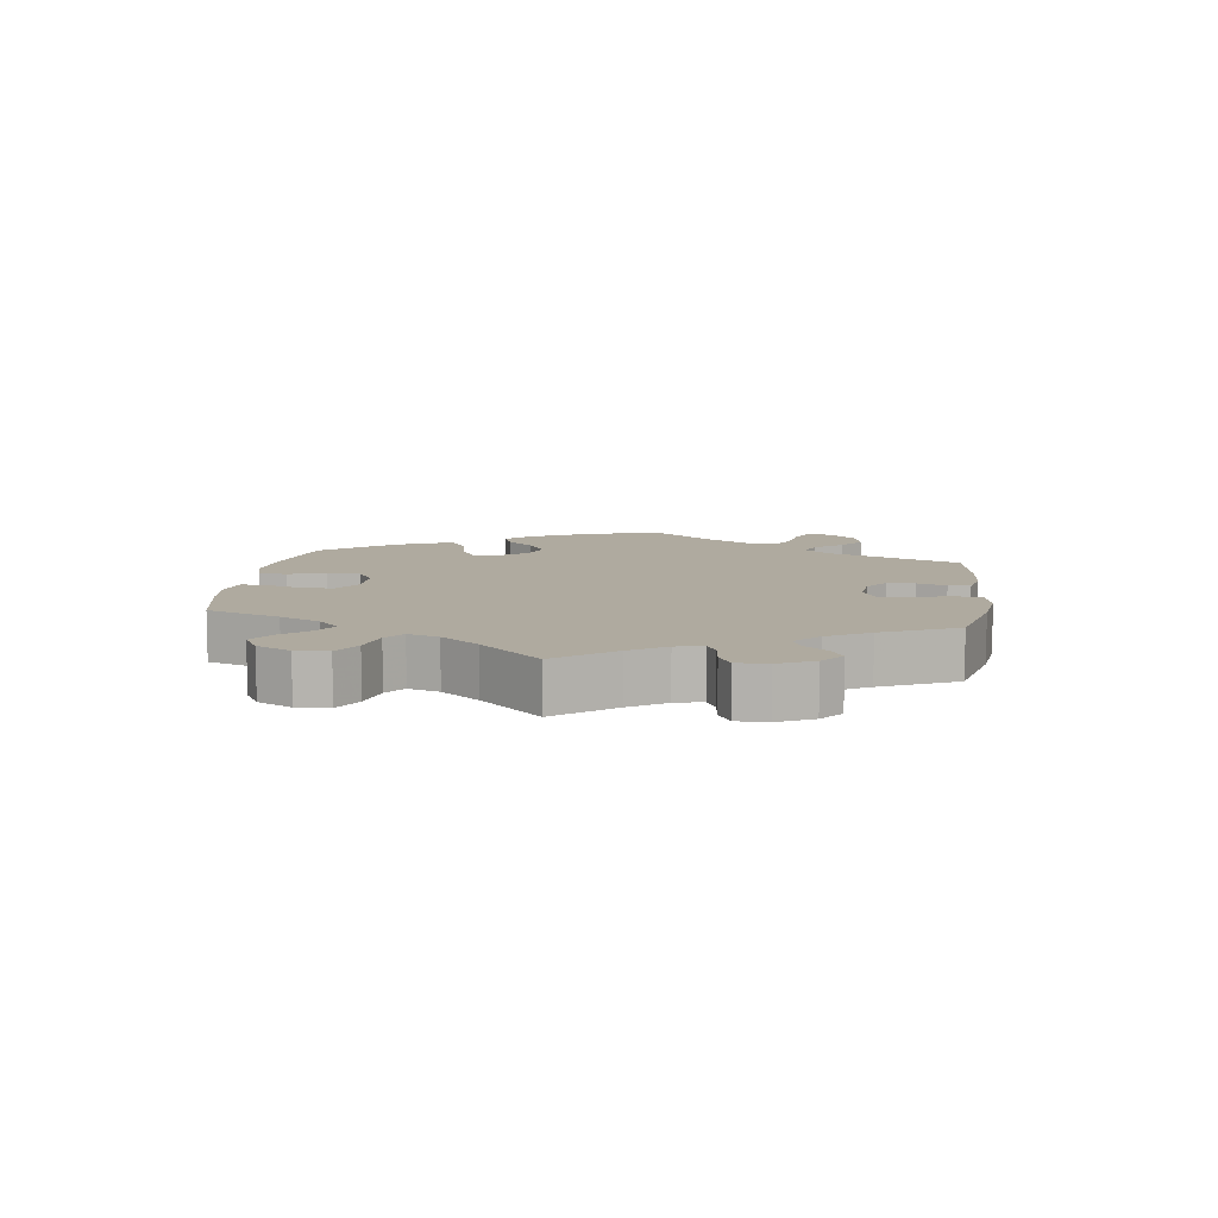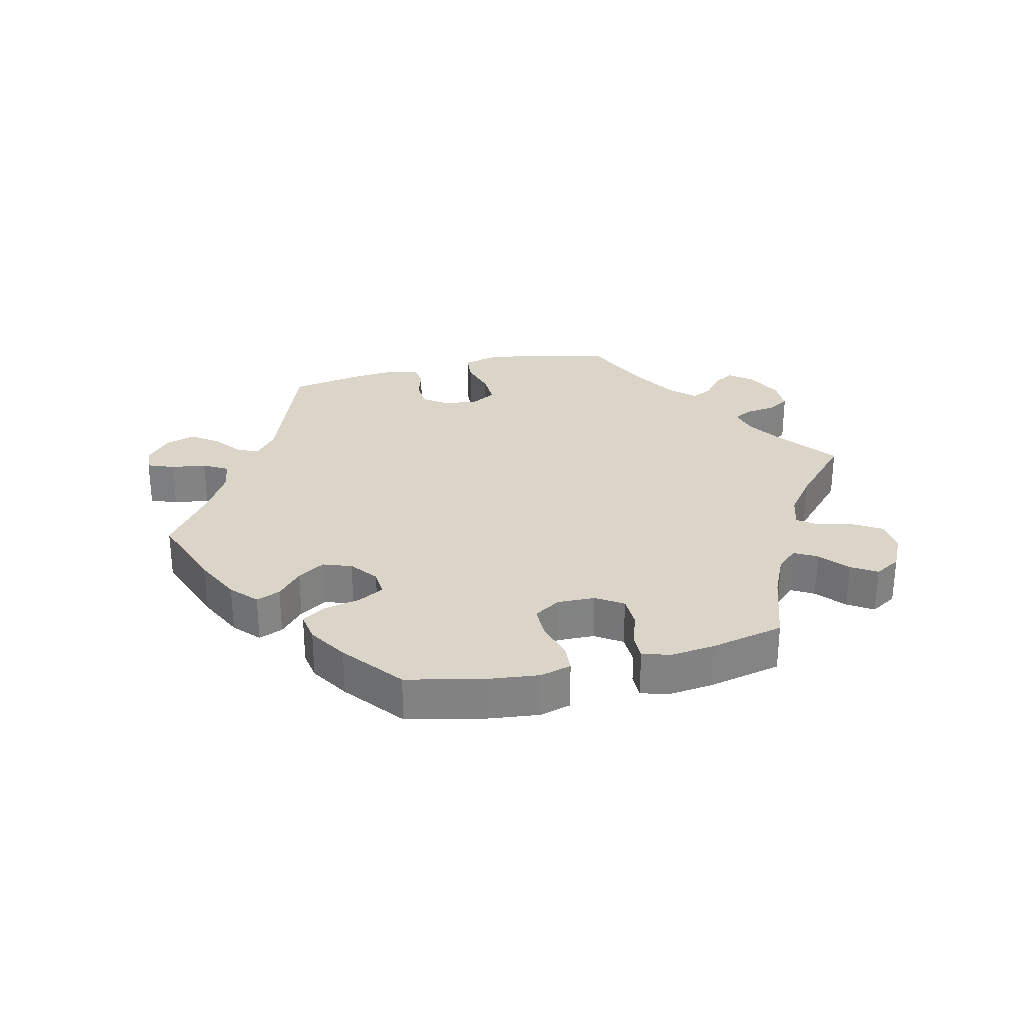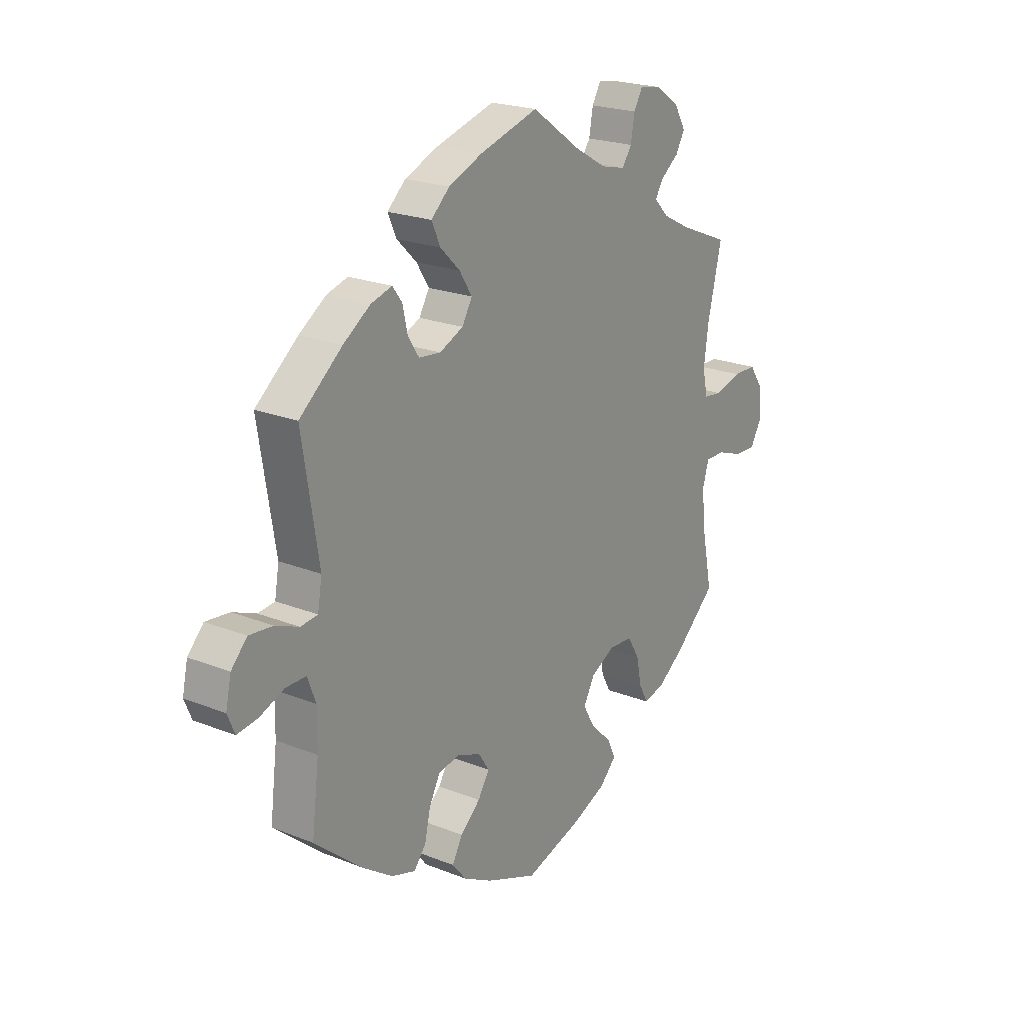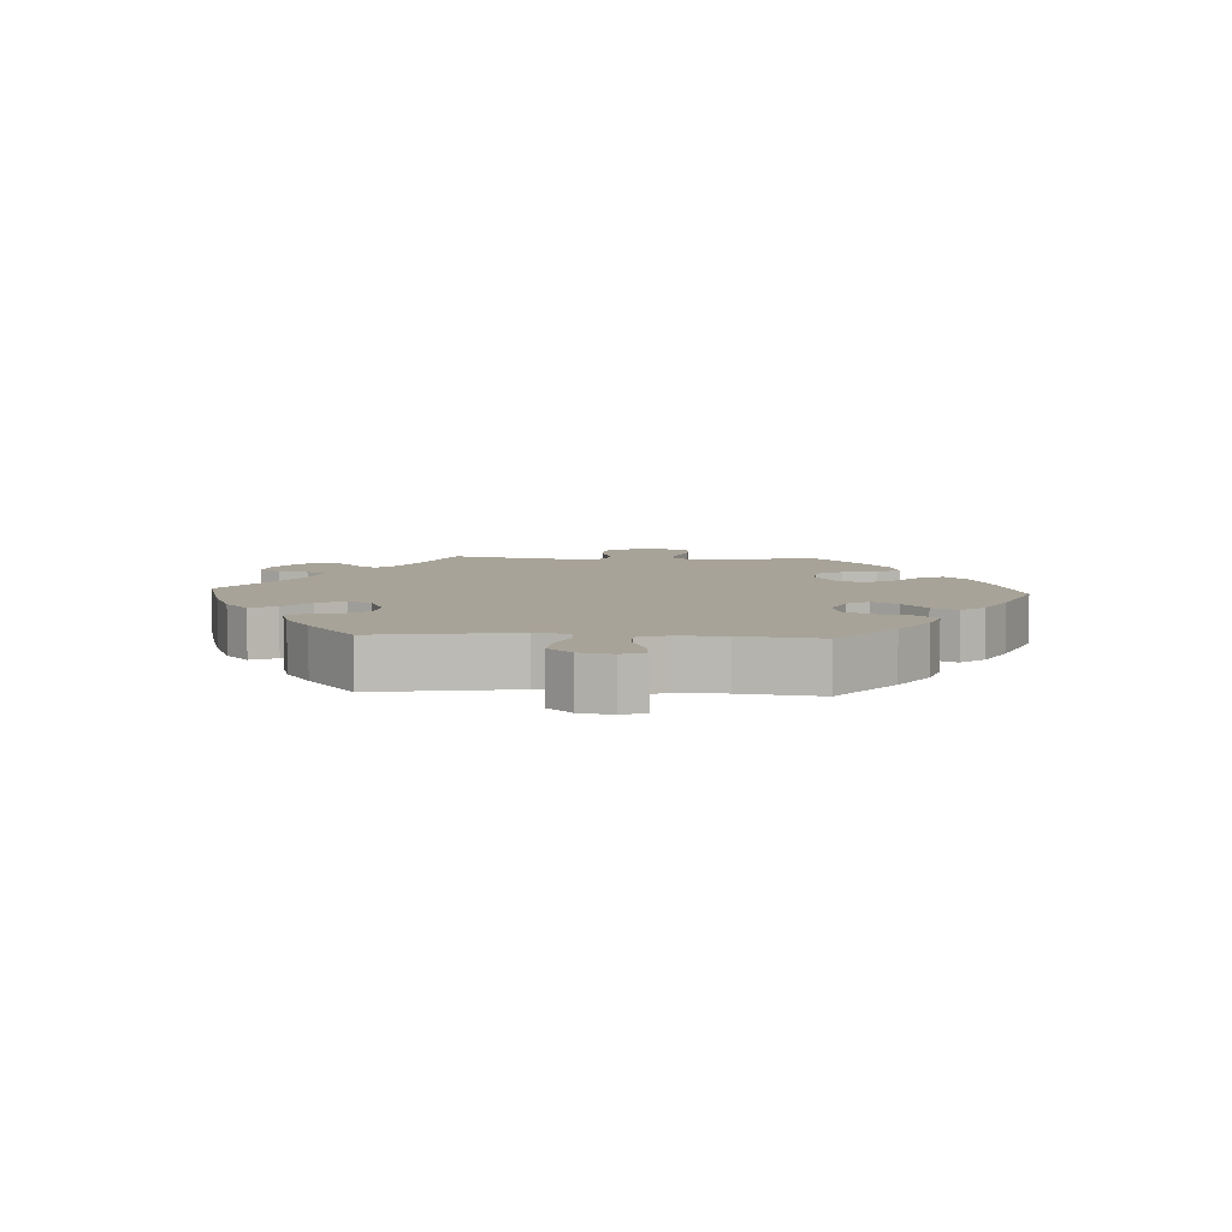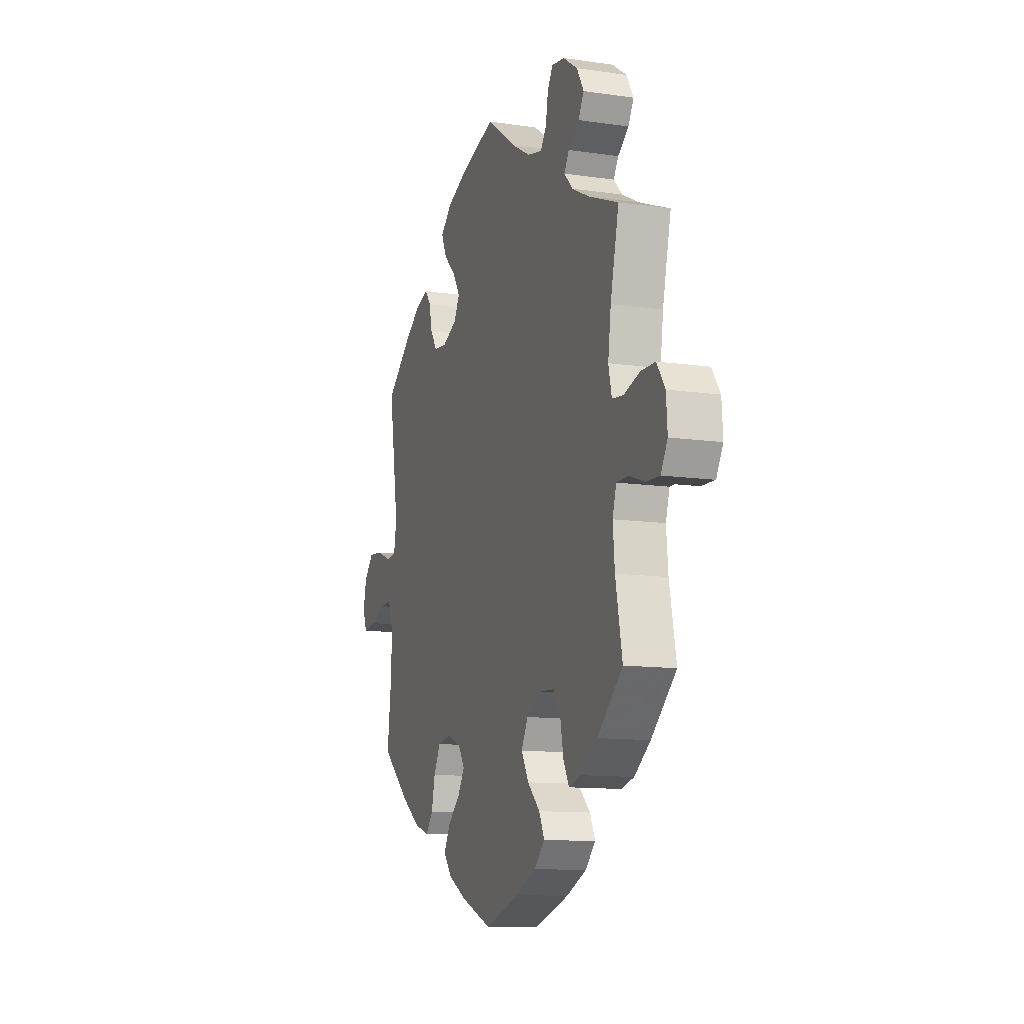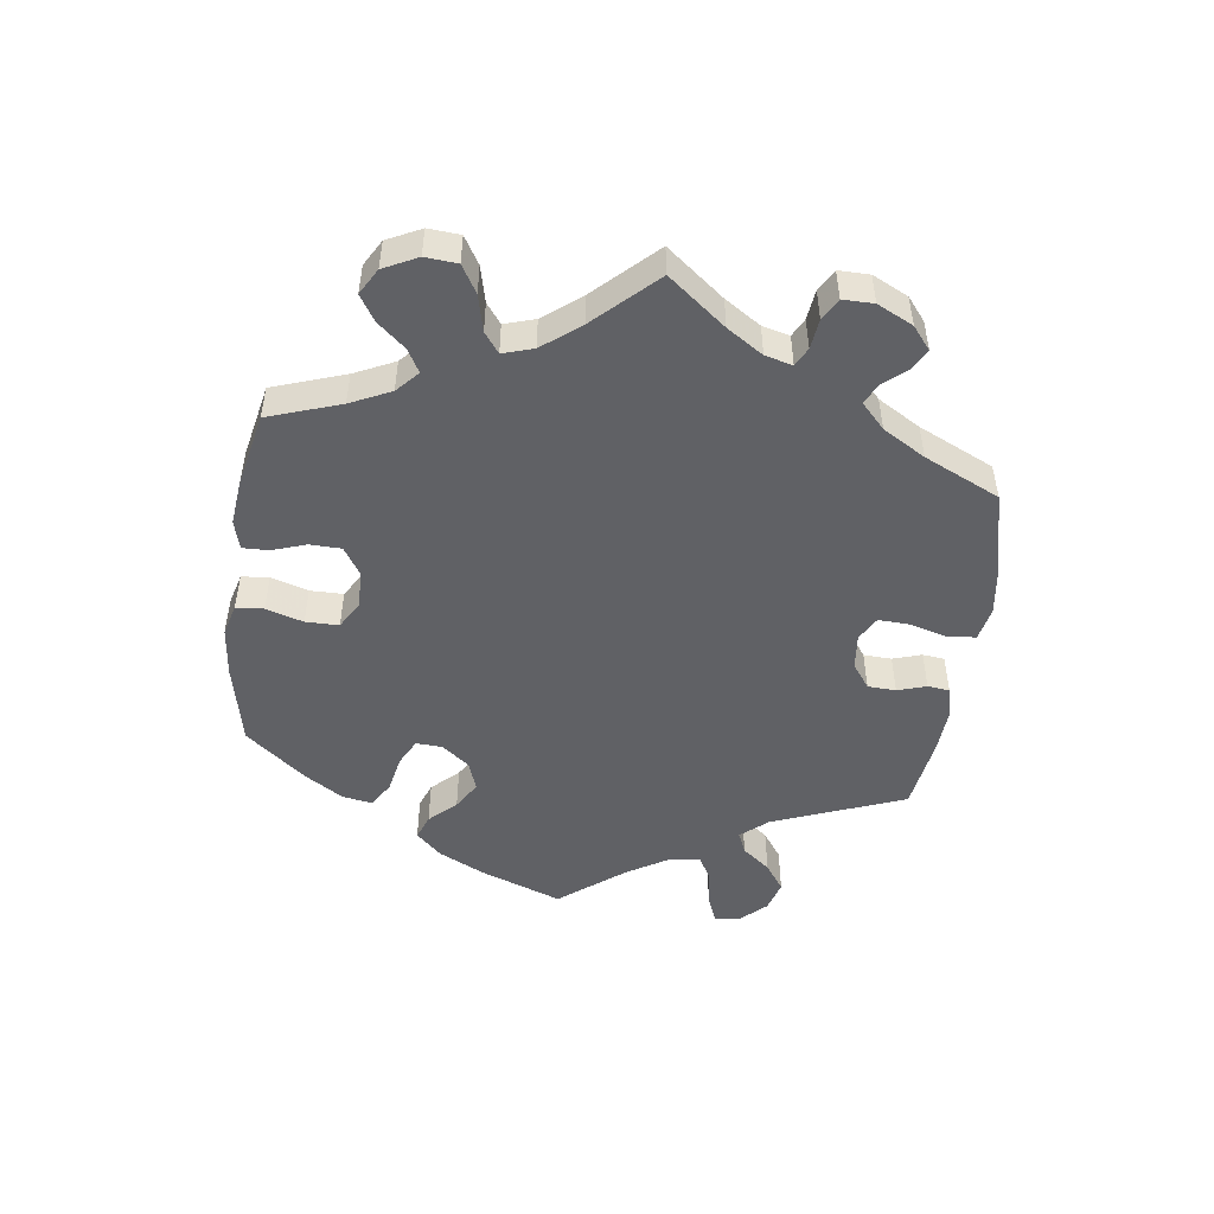
<metadata>
{"format":"obj","ext":"obj","renderer":"f3d","projection":"perspective","resolution":1024,"background":"white","views":[{"elev":9.4,"azim":-52.3,"up":"+Y"},{"elev":29.4,"azim":-163.9,"up":"+Y"},{"elev":21.8,"azim":125.0,"up":"+Z"},{"elev":6.9,"azim":93.4,"up":"+Y"},{"elev":-11.9,"azim":-109.1,"up":"+Z"},{"elev":-50.2,"azim":-67.6,"up":"+Y"}]}
</metadata>
<code>
v 0.401 0.07 -0.373
v 0.337 0.07 -0.417
v 0.287 0.07 -0.433
v 0.262 0.07 -0.402
v 0.25 0.07 -0.349
v 0.227 0.07 -0.306
v 0.181 0.07 -0.298
v 0.133 0.07 -0.318
v 0.111 0.07 -0.352
v 0.135 0.07 -0.39
v 0.177 0.07 -0.427
v 0.198 0.07 -0.466
v 0.169 0.07 -0.502
v 0.108 0.07 -0.535
v 0.001 0.07 -0.578
v -0.119 0.07 -0.541
v -0.189 0.07 -0.511
v -0.224 0.07 -0.476
v -0.206 0.07 -0.438
v -0.163 0.07 -0.397
v -0.138 0.07 -0.353
v -0.161 0.07 -0.311
v -0.212 0.07 -0.284
v -0.261 0.07 -0.287
v -0.286 0.07 -0.328
v -0.297 0.07 -0.382
v -0.316 0.07 -0.417
v -0.36 0.07 -0.406
v -0.415 0.07 -0.366
v -0.501 0.07 -0.289
v -0.478 0.07 -0.174
v -0.472 0.07 -0.106
v -0.485 0.07 -0.063
v -0.525 0.07 -0.063
v -0.578 0.07 -0.082
v -0.624 0.07 -0.084
v -0.647 0.07 -0.044
v -0.643 0.07 0.014
v -0.615 0.07 0.055
v -0.566 0.07 0.056
v -0.511 0.07 0.04
v -0.473 0.07 0.045
v -0.462 0.07 0.093
v -0.472 0.07 0.166
v -0.501 0.07 0.289
v -0.398 0.07 0.331
v -0.34 0.07 0.361
v -0.31 0.07 0.392
v -0.327 0.07 0.419
v -0.364 0.07 0.447
v -0.383 0.07 0.48
v -0.359 0.07 0.521
v -0.309 0.07 0.555
v -0.265 0.07 0.562
v -0.247 0.07 0.531
v -0.239 0.07 0.485
v -0.219 0.07 0.456
v -0.169 0.07 0.468
v -0.104 0.07 0.505
v -0.001 0.07 0.578
v 0.121 0.07 0.542
v 0.191 0.07 0.513
v 0.229 0.07 0.478
v 0.211 0.07 0.438
v 0.17 0.07 0.398
v 0.144 0.07 0.357
v 0.165 0.07 0.321
v 0.214 0.07 0.299
v 0.259 0.07 0.304
v 0.282 0.07 0.34
v 0.292 0.07 0.385
v 0.312 0.07 0.412
v 0.356 0.07 0.399
v 0.412 0.07 0.361
v 0.5 0.07 0.289
v 0.466 0.07 0.077
v 0.475 0.07 0.025
v 0.51 0.07 0.021
v 0.559 0.07 0.041
v 0.608 0.07 0.046
v 0.641 0.07 0.011
v 0.652 0.07 -0.04
v 0.637 0.07 -0.076
v 0.594 0.07 -0.07
v 0.544 0.07 -0.05
v 0.501 0.07 -0.05
v 0.484 0.07 -0.096
v 0.485 0.07 -0.168
v 0.5 0.07 -0.289
v 0.401 0 -0.373
v 0.337 0 -0.417
v 0.287 0 -0.433
v 0.262 0 -0.402
v 0.25 0 -0.349
v 0.227 0 -0.306
v 0.181 0 -0.298
v 0.133 0 -0.318
v 0.111 0 -0.352
v 0.135 0 -0.39
v 0.177 0 -0.427
v 0.198 0 -0.466
v 0.169 0 -0.502
v 0.108 0 -0.535
v 0.001 0 -0.578
v -0.119 0 -0.541
v -0.189 0 -0.511
v -0.224 0 -0.476
v -0.206 0 -0.438
v -0.163 0 -0.397
v -0.138 0 -0.353
v -0.161 0 -0.311
v -0.212 0 -0.284
v -0.261 0 -0.287
v -0.286 0 -0.328
v -0.297 0 -0.382
v -0.316 0 -0.417
v -0.36 0 -0.406
v -0.415 0 -0.366
v -0.501 0 -0.289
v -0.478 0 -0.174
v -0.472 0 -0.106
v -0.485 0 -0.063
v -0.525 0 -0.063
v -0.578 0 -0.082
v -0.624 0 -0.084
v -0.647 0 -0.044
v -0.643 0 0.014
v -0.615 0 0.055
v -0.566 0 0.056
v -0.511 0 0.04
v -0.473 0 0.045
v -0.462 0 0.093
v -0.472 0 0.166
v -0.501 0 0.289
v -0.398 0 0.331
v -0.34 0 0.361
v -0.31 0 0.392
v -0.327 0 0.419
v -0.364 0 0.447
v -0.383 0 0.48
v -0.359 0 0.521
v -0.309 0 0.555
v -0.265 0 0.562
v -0.247 0 0.531
v -0.239 0 0.485
v -0.219 0 0.456
v -0.169 0 0.468
v -0.104 0 0.505
v -0.001 0 0.578
v 0.121 0 0.542
v 0.191 0 0.513
v 0.229 0 0.478
v 0.211 0 0.438
v 0.17 0 0.398
v 0.144 0 0.357
v 0.165 0 0.321
v 0.214 0 0.299
v 0.259 0 0.304
v 0.282 0 0.34
v 0.292 0 0.385
v 0.312 0 0.412
v 0.356 0 0.399
v 0.412 0 0.361
v 0.5 0 0.289
v 0.466 0 0.077
v 0.475 0 0.025
v 0.51 0 0.021
v 0.559 0 0.041
v 0.608 0 0.046
v 0.641 0 0.011
v 0.652 0 -0.04
v 0.637 0 -0.076
v 0.594 0 -0.07
v 0.544 0 -0.05
v 0.501 0 -0.05
v 0.484 0 -0.096
v 0.485 0 -0.168
v 0.5 0 -0.289
f 88 89 1 2
f 87 88 2 3
f 86 87 3 4
f 82 83 84 85
f 82 85 86
f 81 82 86
f 78 79 80 81
f 78 81 86
f 77 78 86 4
f 73 74 75 76
f 70 71 72 73
f 69 70 73 76
f 68 69 76 77
f 62 63 64 65
f 62 65 66
f 59 60 61 62
f 58 59 62 66
f 57 58 66 67
f 53 54 55 56
f 53 56 57
f 52 53 57
f 49 50 51 52
f 48 49 52 57
f 47 48 57 67
f 44 45 46
f 43 44 46 47
f 42 43 47 67
f 38 39 40 41
f 38 41 42
f 37 38 42
f 34 35 36 37
f 33 34 37 42
f 32 33 42 67
f 28 29 30 31
f 25 26 27 28
f 24 25 28 31
f 23 24 31 32
f 17 18 19 20
f 17 20 21
f 16 17 21
f 15 16 21
f 14 15 21 22
f 10 11 12 13
f 9 10 13 14
f 68 77 4 5
f 67 68 5 6
f 22 23 32 67
f 9 14 22
f 8 9 22 67
f 7 8 67
f 6 7 67
f 91 90 178 177
f 92 91 177 176
f 93 92 176 175
f 174 173 172 171
f 175 174 171
f 175 171 170
f 170 169 168 167
f 175 170 167
f 93 175 167 166
f 165 164 163 162
f 162 161 160 159
f 165 162 159 158
f 166 165 158 157
f 154 153 152 151
f 155 154 151
f 151 150 149 148
f 155 151 148 147
f 156 155 147 146
f 145 144 143 142
f 146 145 142
f 146 142 141
f 141 140 139 138
f 146 141 138 137
f 156 146 137 136
f 135 134 133
f 136 135 133 132
f 156 136 132 131
f 130 129 128 127
f 131 130 127
f 131 127 126
f 126 125 124 123
f 131 126 123 122
f 156 131 122 121
f 120 119 118 117
f 117 116 115 114
f 120 117 114 113
f 121 120 113 112
f 109 108 107 106
f 110 109 106
f 110 106 105
f 110 105 104
f 111 110 104 103
f 102 101 100 99
f 103 102 99 98
f 94 93 166 157
f 95 94 157 156
f 156 121 112 111
f 111 103 98
f 156 111 98 97
f 156 97 96
f 156 96 95
f 1 90 91 2
f 2 91 92 3
f 3 92 93 4
f 4 93 94 5
f 5 94 95 6
f 6 95 96 7
f 7 96 97 8
f 8 97 98 9
f 9 98 99 10
f 10 99 100 11
f 11 100 101 12
f 12 101 102 13
f 13 102 103 14
f 14 103 104 15
f 15 104 105 16
f 16 105 106 17
f 17 106 107 18
f 18 107 108 19
f 19 108 109 20
f 20 109 110 21
f 21 110 111 22
f 22 111 112 23
f 23 112 113 24
f 24 113 114 25
f 25 114 115 26
f 26 115 116 27
f 27 116 117 28
f 28 117 118 29
f 29 118 119 30
f 30 119 120 31
f 31 120 121 32
f 32 121 122 33
f 33 122 123 34
f 34 123 124 35
f 35 124 125 36
f 36 125 126 37
f 37 126 127 38
f 38 127 128 39
f 39 128 129 40
f 40 129 130 41
f 41 130 131 42
f 42 131 132 43
f 43 132 133 44
f 44 133 134 45
f 45 134 135 46
f 46 135 136 47
f 47 136 137 48
f 48 137 138 49
f 49 138 139 50
f 50 139 140 51
f 51 140 141 52
f 52 141 142 53
f 53 142 143 54
f 54 143 144 55
f 55 144 145 56
f 56 145 146 57
f 57 146 147 58
f 58 147 148 59
f 59 148 149 60
f 60 149 150 61
f 61 150 151 62
f 62 151 152 63
f 63 152 153 64
f 64 153 154 65
f 65 154 155 66
f 66 155 156 67
f 67 156 157 68
f 68 157 158 69
f 69 158 159 70
f 70 159 160 71
f 71 160 161 72
f 72 161 162 73
f 73 162 163 74
f 74 163 164 75
f 75 164 165 76
f 76 165 166 77
f 77 166 167 78
f 78 167 168 79
f 79 168 169 80
f 80 169 170 81
f 81 170 171 82
f 82 171 172 83
f 83 172 173 84
f 84 173 174 85
f 85 174 175 86
f 86 175 176 87
f 87 176 177 88
f 88 177 178 89
f 89 178 90 1

</code>
